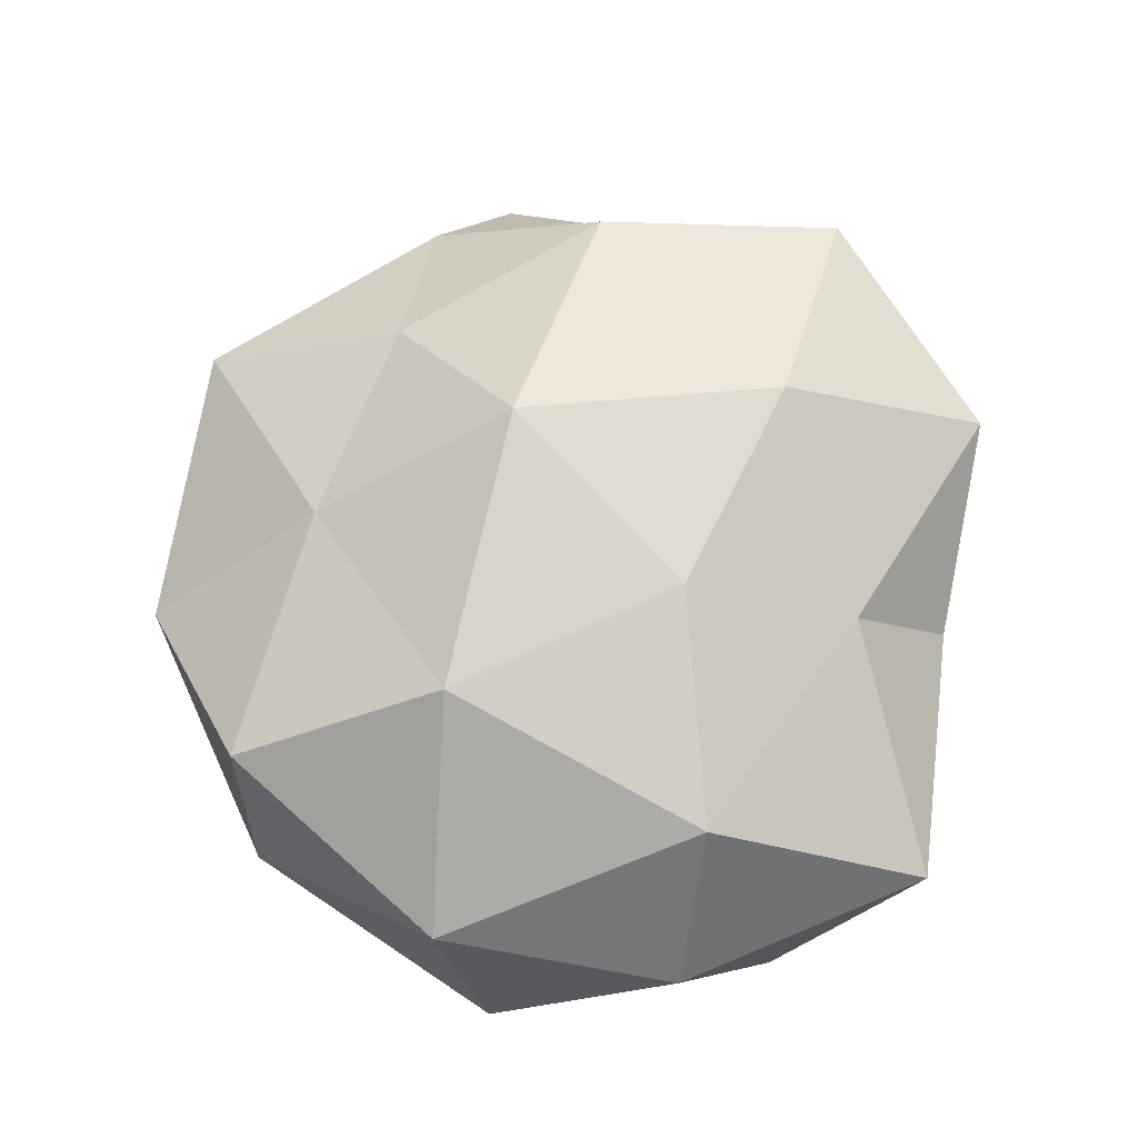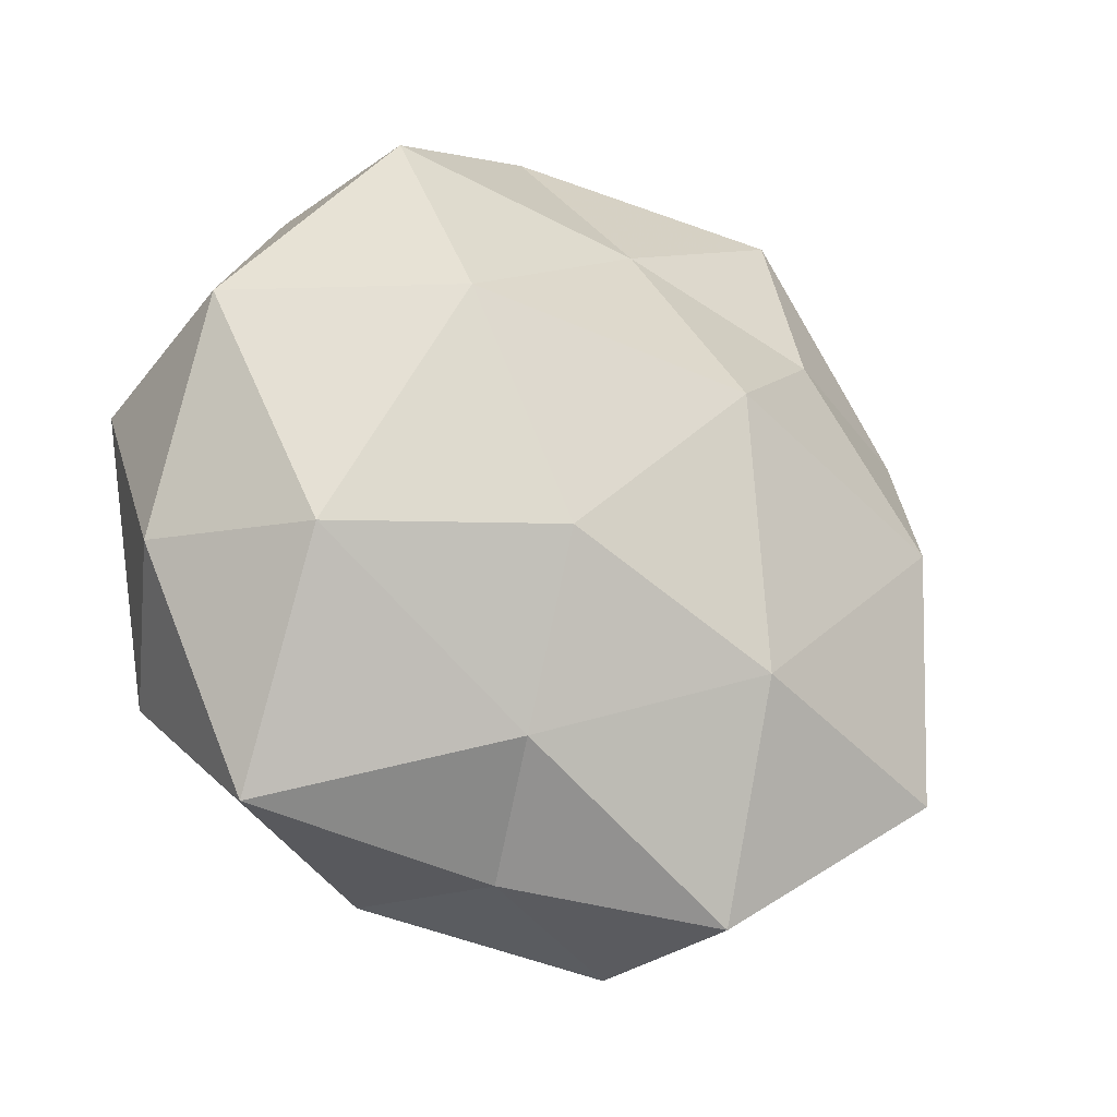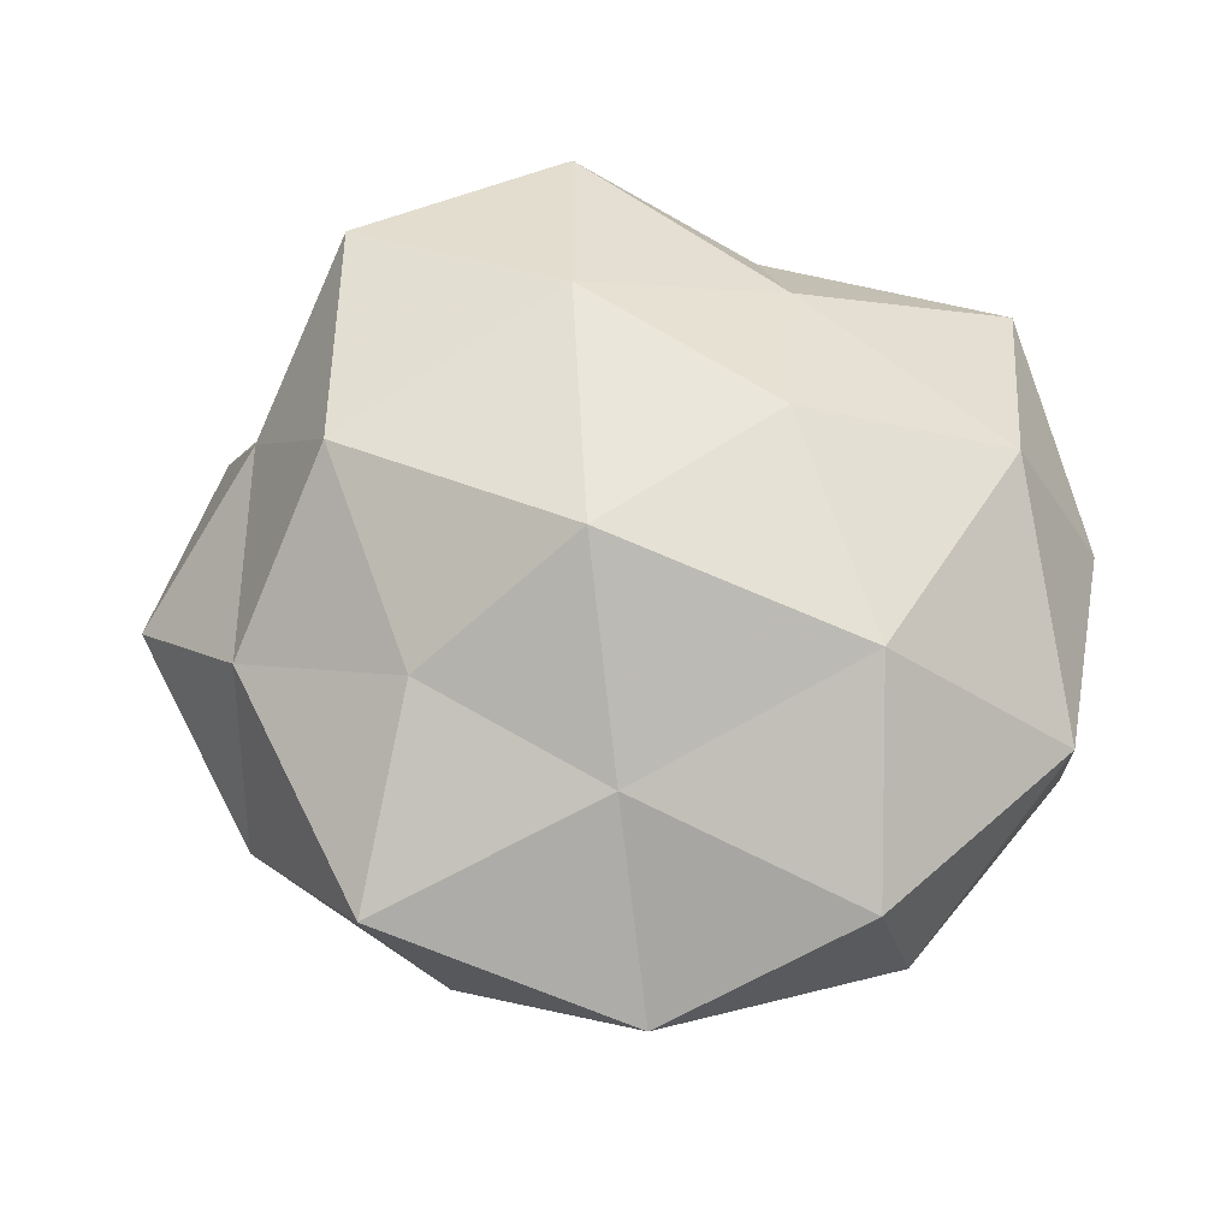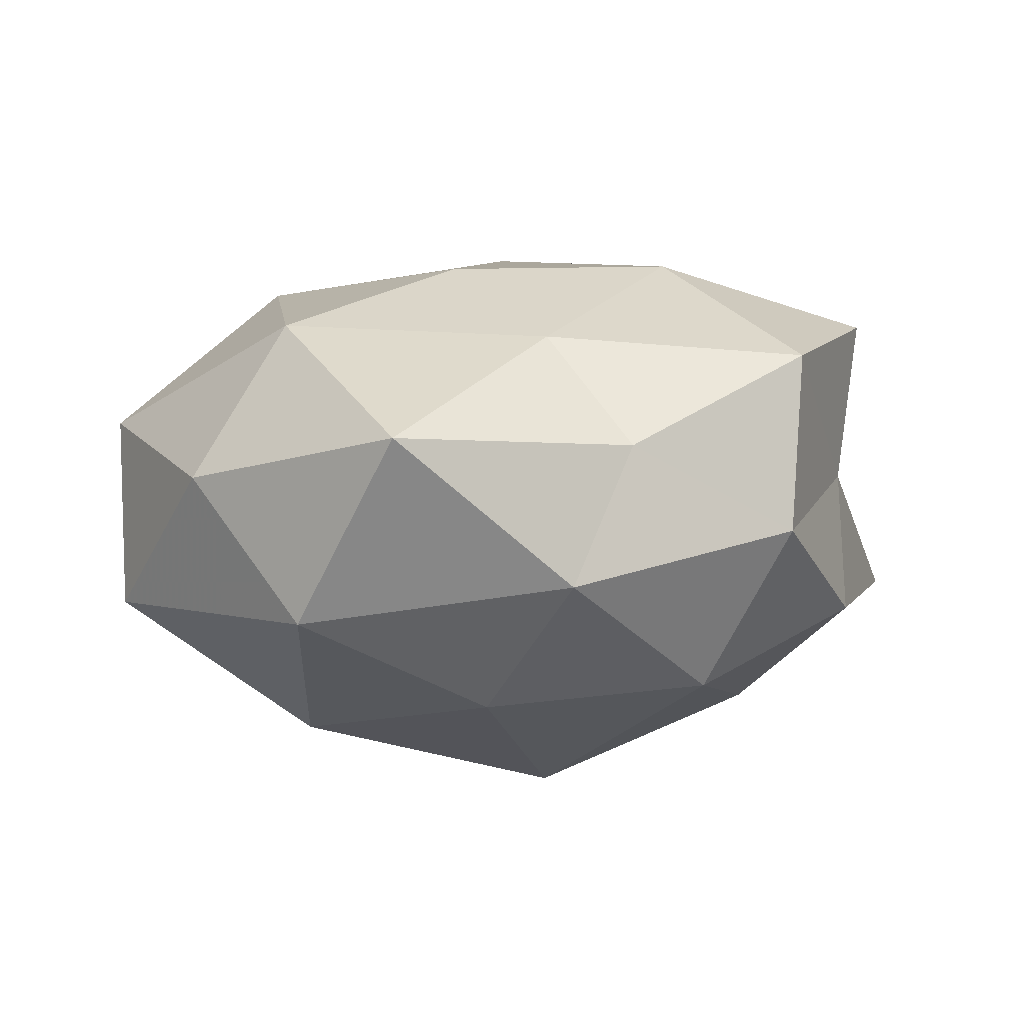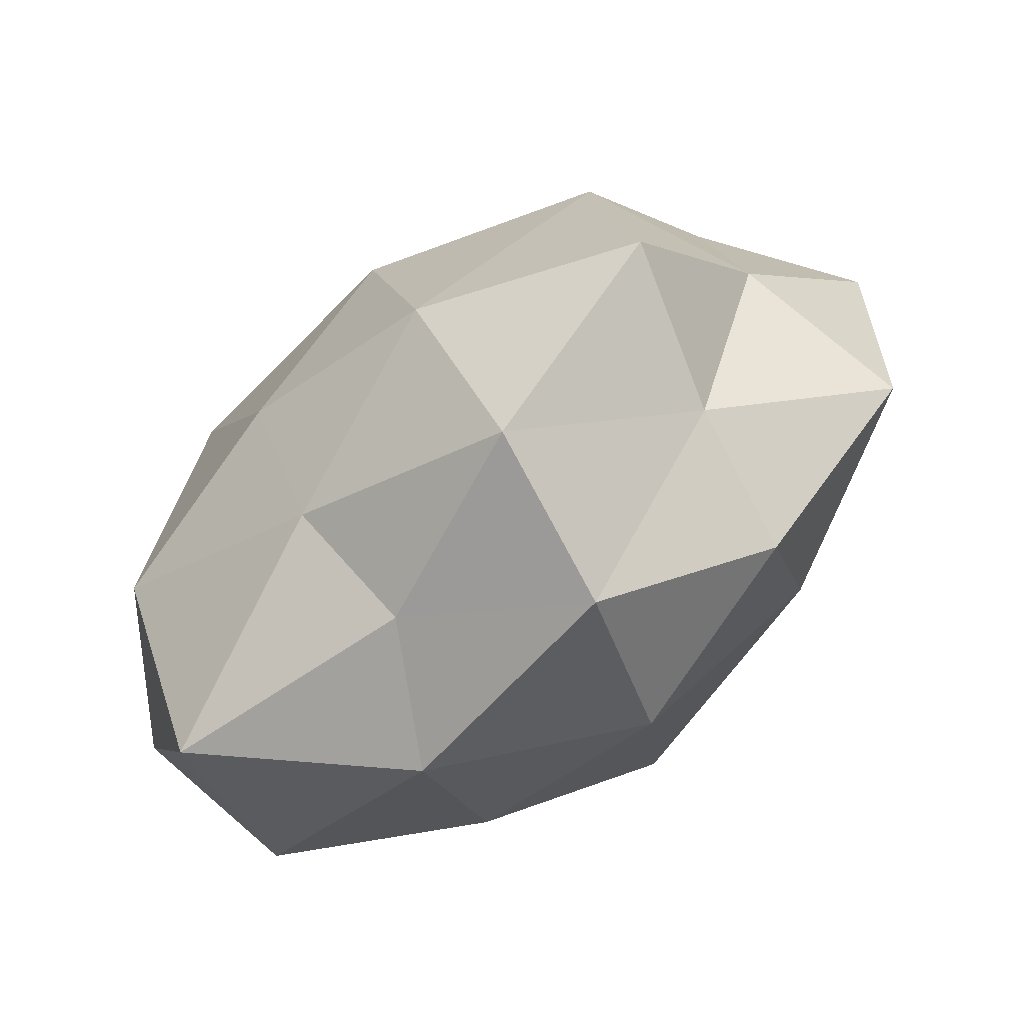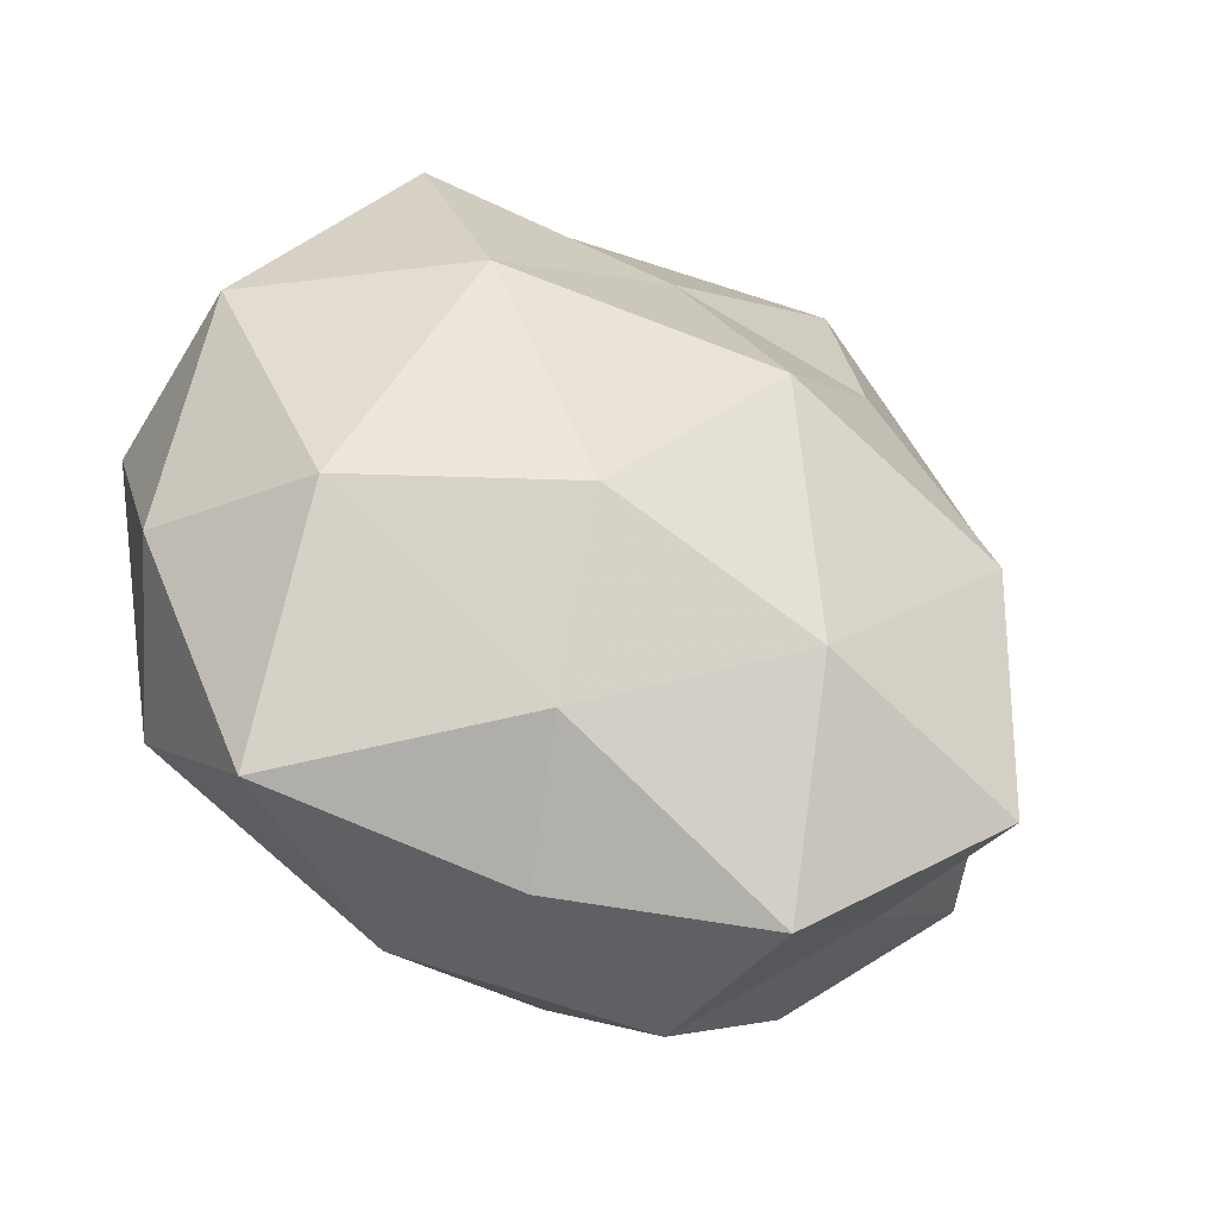
<metadata>
{"format":"obj","ext":"obj","renderer":"f3d","projection":"perspective","resolution":1024,"background":"white","views":[{"elev":63.4,"azim":-90.0,"up":"+Z"},{"elev":-25.7,"azim":-31.9,"up":"+Y"},{"elev":65.6,"azim":-173.6,"up":"+Z"},{"elev":-2.6,"azim":-32.8,"up":"+Z"},{"elev":-76.8,"azim":34.0,"up":"+Y"},{"elev":-39.6,"azim":-27.9,"up":"+Y"}]}
</metadata>
<code>
v -0.01528 -0.02052 -0.02117
v 0.03229 0.02707 -0.003703
v 0.01255 0.0374 -0.004791
v 0.008635 -0.03918 -0.003691
v -0.03275 -0.03206 0.004211
v -0.04131 0.008996 -0.0106
v 0.03626 -0.008211 0.008438
v 0.01707 0.00864 -0.02641
v 0.01975 0.03684 0.01035
v -0.02411 0.03227 0.01297
v -0.02783 0.03127 -0.00365
v -0.005792 0.03376 -0.01248
v 0.04188 -0.0141 -0.008065
v 0.01039 -0.03874 0.01386
v 0.02434 -0.02899 -0.01121
v 0.007884 -0.01881 0.02512
v -0.02245 0.02115 -0.01706
v 0.01728 0.02839 -0.0182
v -0.007853 -0.03519 0.004361
v -0.0239 0.0006115 -0.02373
v 0.02577 -0.0262 0.002932
v -0.04006 0.01359 0.008451
v 0.02945 -0.02522 0.01934
v -0.003316 0.01517 -0.0217
v -0.03538 -0.01846 -0.01291
v 0.02321 -0.0121 -0.02088
v 0.03516 0.009352 -0.01607
v 0.003588 0.006363 0.02861
v -0.001094 0.02519 0.0172
v 0.03406 0.01486 0.01115
v 0.04551 0.007617 -0.001429
v -0.01434 -0.03453 -0.009393
v -0.04199 -0.008827 0.001432
v -0.02201 0.01231 0.02337
v -0.01219 -0.009116 0.02443
v -0.00554 0.04176 0.004045
v -0.01138 -0.0255 0.01565
v 0.005171 -0.0292 -0.0191
v 0.01755 0.01764 0.01934
v 0.0001073 -0.007749 -0.02952
v 0.02739 -0.001766 0.02349
v -0.03296 -0.01098 0.01681
f 9 2 3
f 17 6 11
f 11 12 17
f 3 2 18
f 18 12 3
f 19 4 14
f 20 6 17
f 7 21 13
f 4 21 14
f 4 15 21
f 13 21 15
f 6 22 11
f 11 22 10
f 23 16 14
f 7 23 21
f 14 21 23
f 24 17 12
f 8 24 18
f 24 12 18
f 20 17 24
f 1 25 20
f 25 6 20
f 15 26 13
f 2 27 18
f 18 27 8
f 26 8 27
f 26 27 13
f 30 2 9
f 31 7 13
f 2 31 27
f 13 27 31
f 30 31 2
f 30 7 31
f 32 4 19
f 32 19 5
f 1 32 25
f 32 5 25
f 6 33 22
f 25 5 33
f 25 33 6
f 34 10 22
f 29 10 34
f 29 34 28
f 28 35 16
f 28 34 35
f 9 3 36
f 10 36 11
f 36 3 12
f 36 12 11
f 9 36 29
f 29 36 10
f 16 37 14
f 5 19 37
f 14 37 19
f 16 35 37
f 38 15 4
f 38 26 15
f 1 38 32
f 38 4 32
f 39 9 29
f 39 29 28
f 39 30 9
f 1 20 40
f 40 24 8
f 20 24 40
f 40 8 26
f 1 40 38
f 40 26 38
f 41 23 7
f 41 16 23
f 28 16 41
f 41 7 30
f 39 28 41
f 39 41 30
f 33 5 42
f 42 22 33
f 34 22 42
f 35 34 42
f 5 37 42
f 42 37 35

</code>
